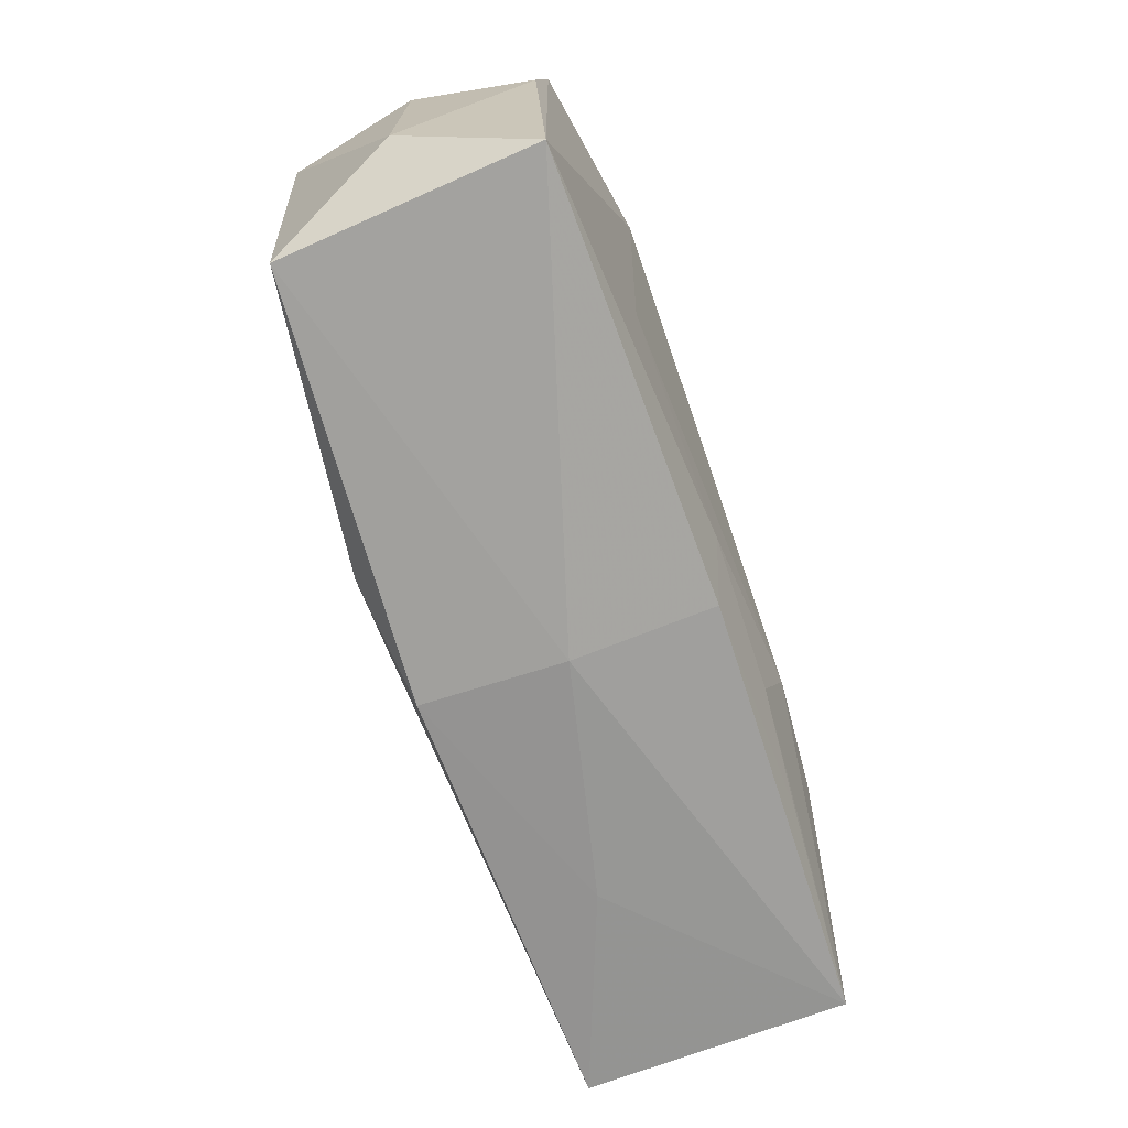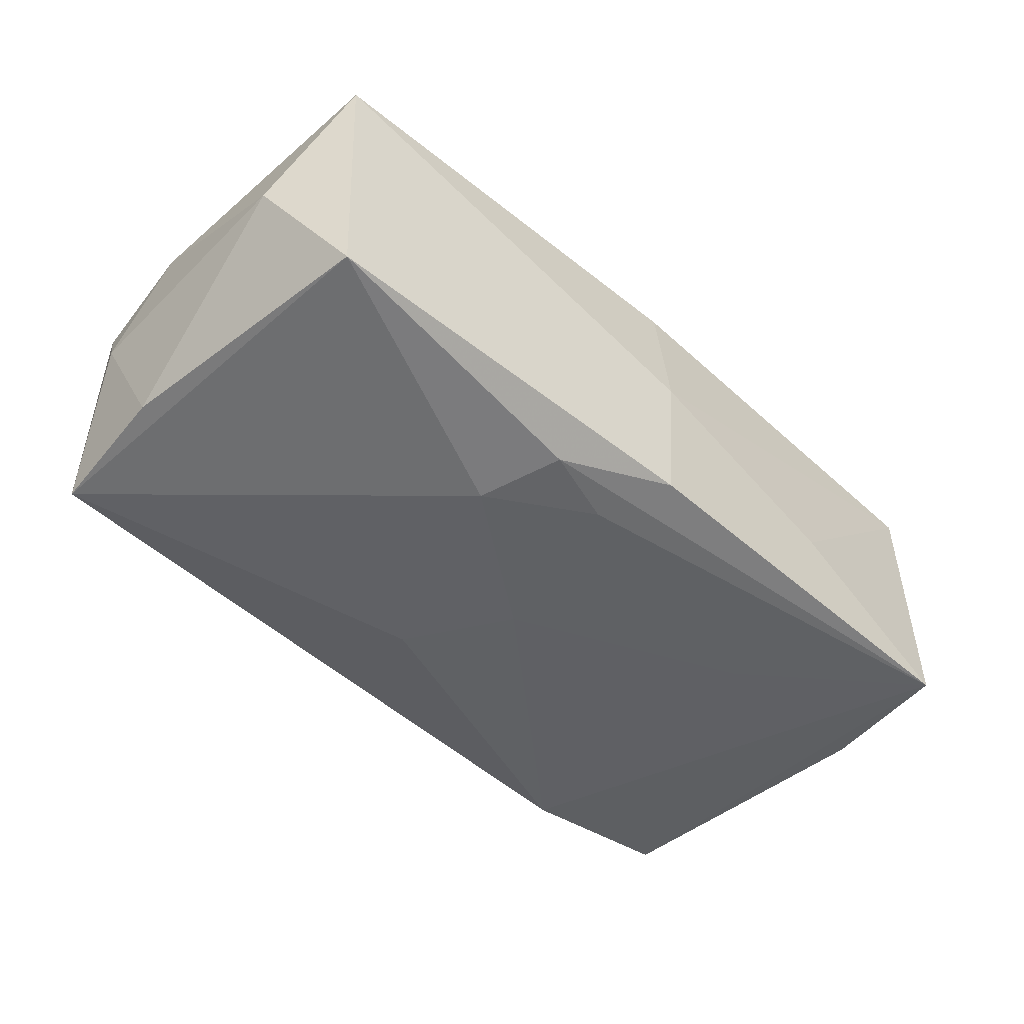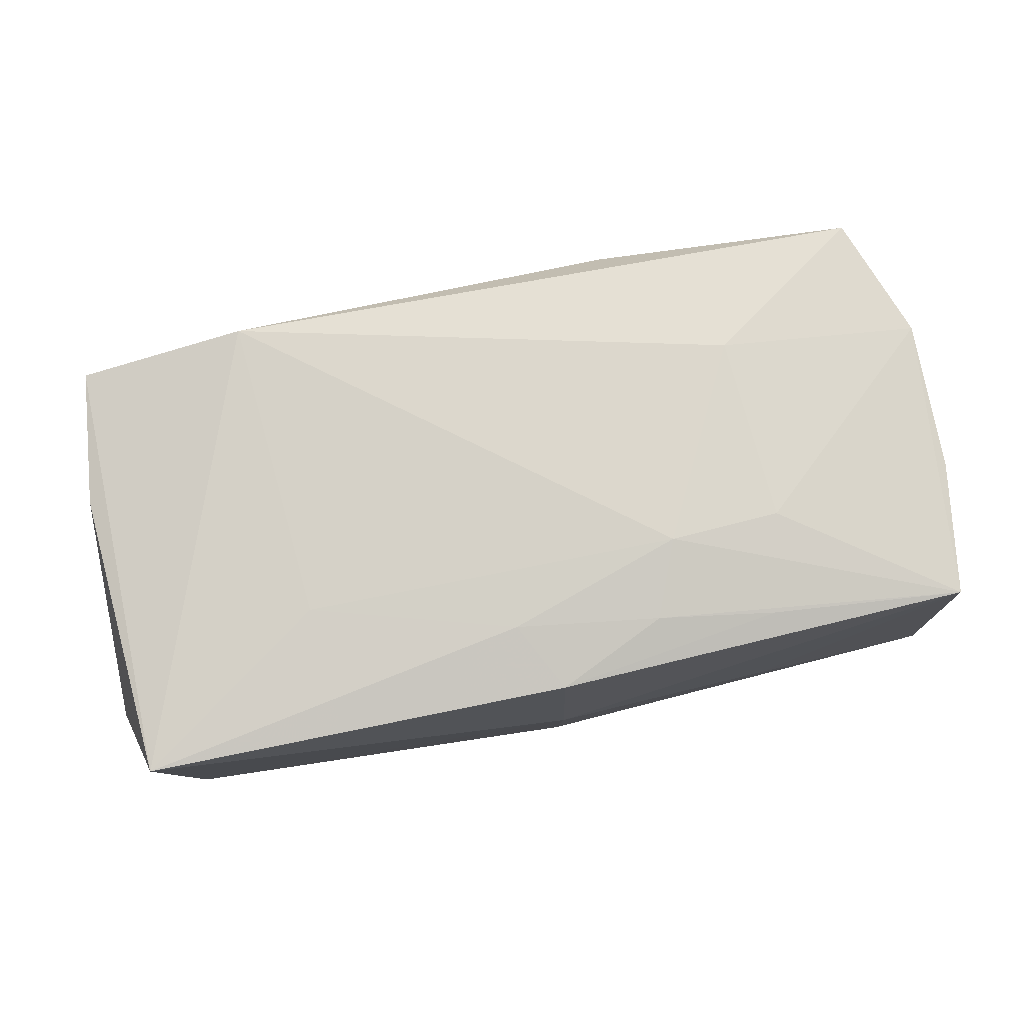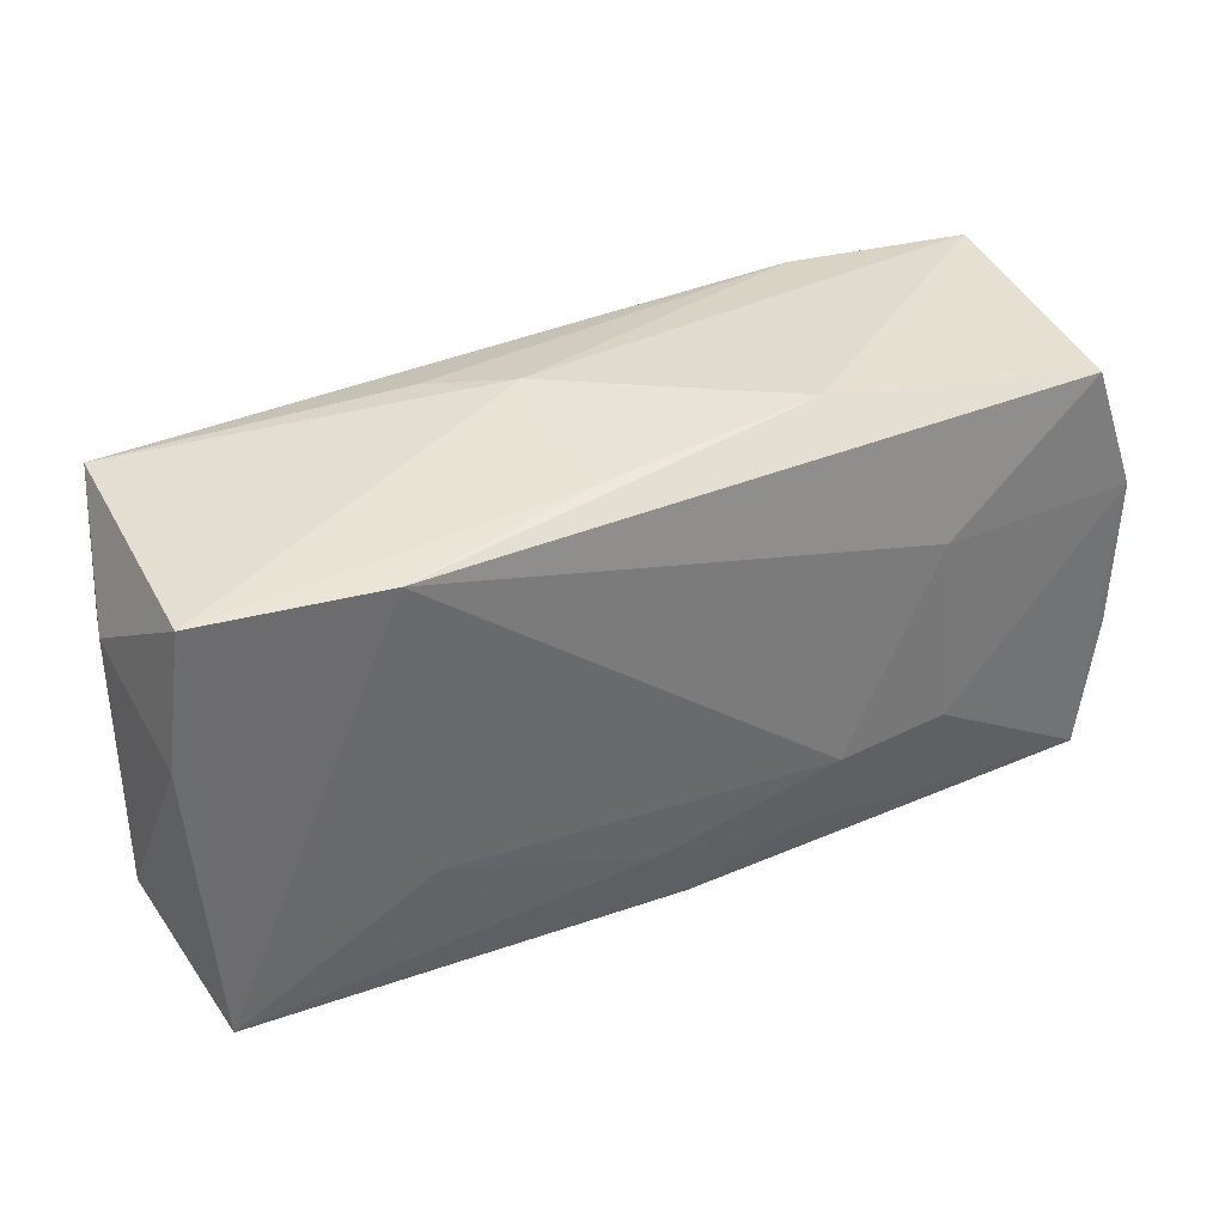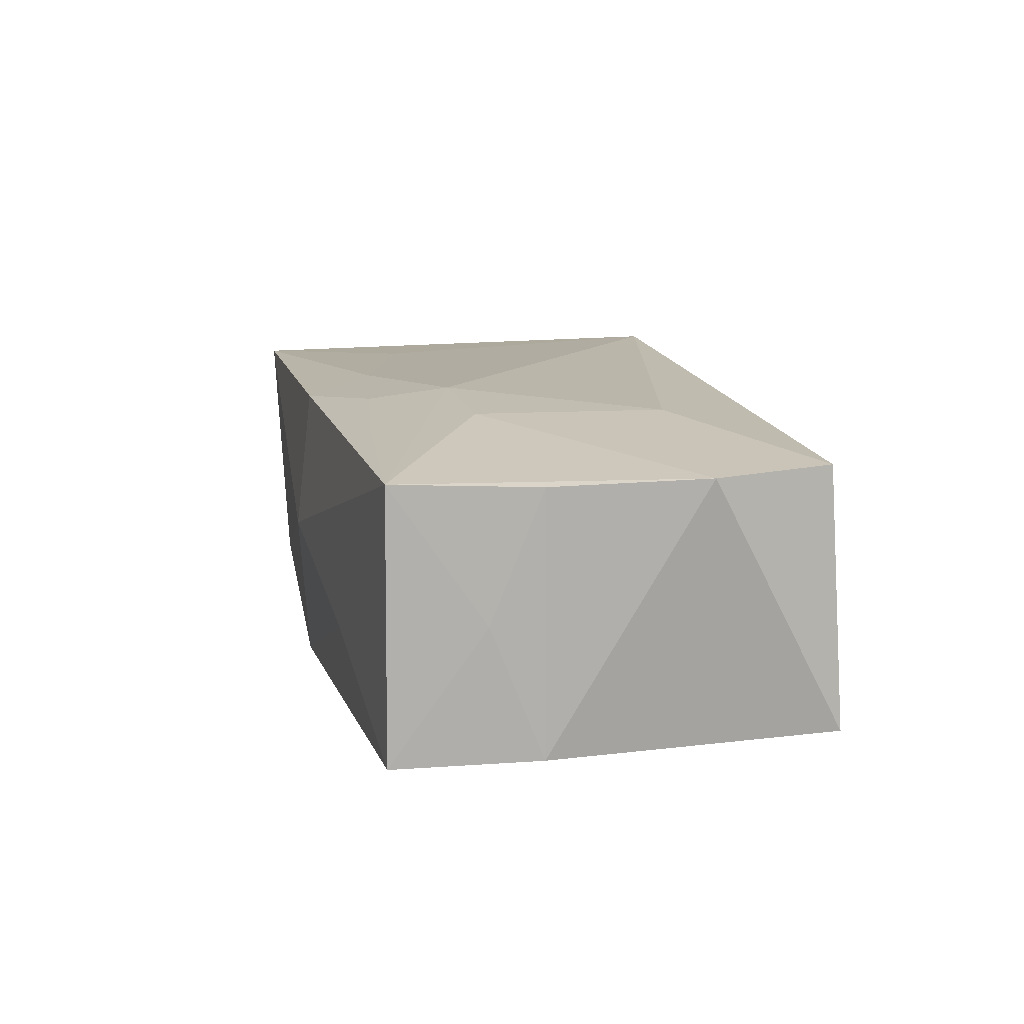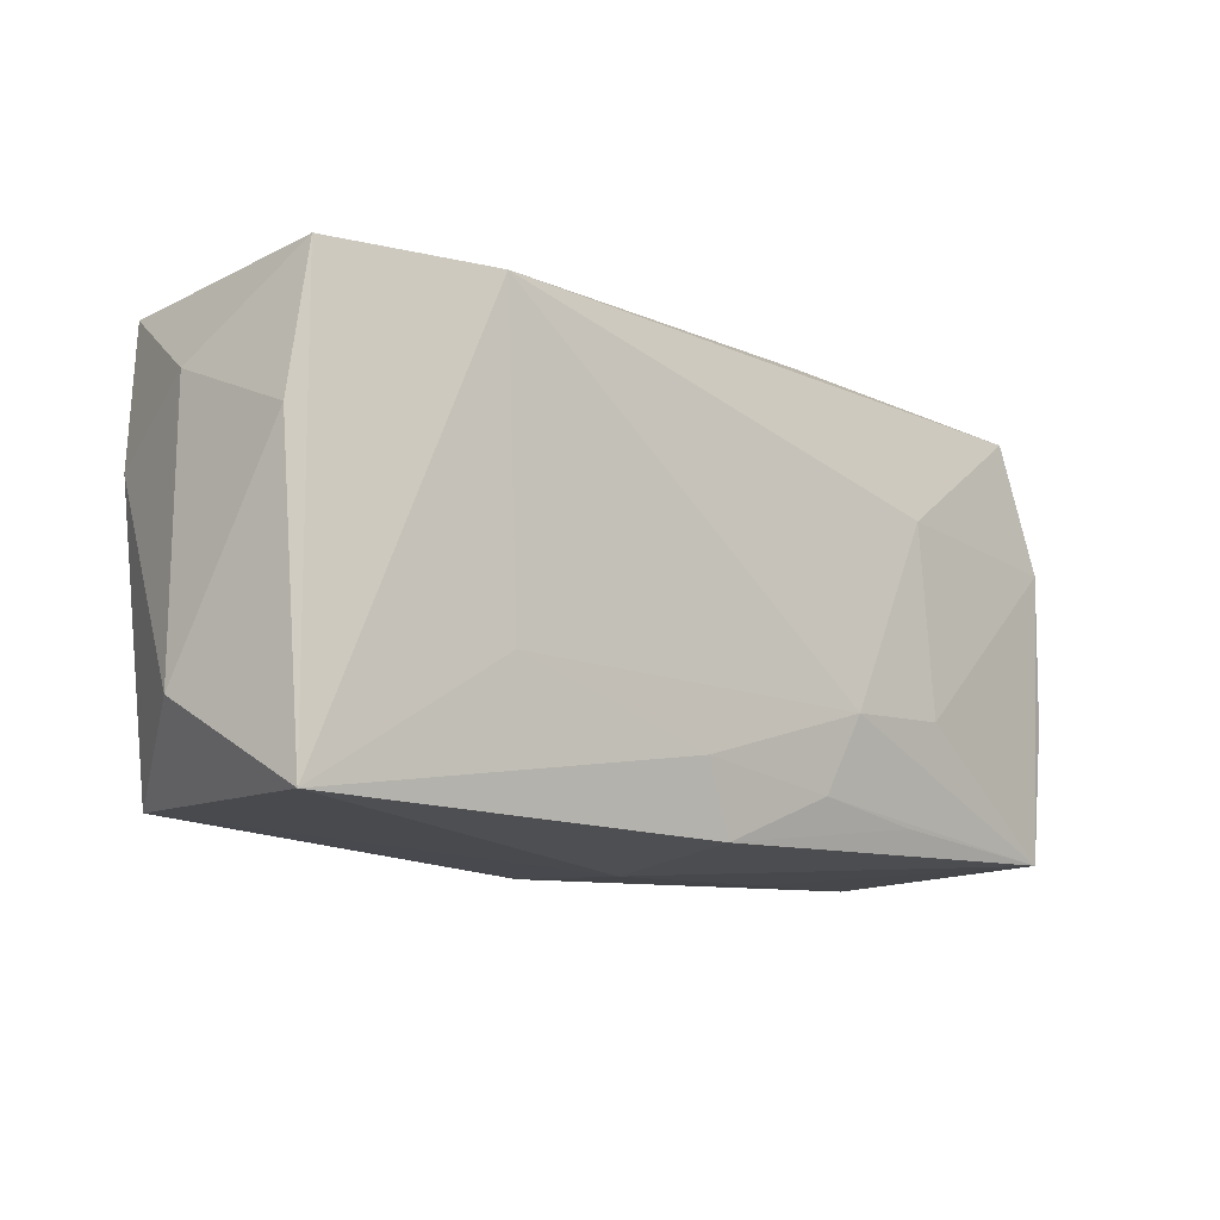
<metadata>
{"format":"obj","ext":"obj","renderer":"f3d","projection":"perspective","resolution":1024,"background":"white","views":[{"elev":-71.2,"azim":-70.2,"up":"+Y"},{"elev":-47.5,"azim":-42.5,"up":"+Z"},{"elev":76.4,"azim":-11.5,"up":"+Z"},{"elev":36.5,"azim":-25.0,"up":"+Y"},{"elev":12.2,"azim":77.7,"up":"+Z"},{"elev":-13.6,"azim":-41.3,"up":"+Y"}]}
</metadata>
<code>
v 0.03569 0.0188 -0.01115
v 0.03817 0.007089 0.01029
v -0.03614 0.01725 0.01131
v -0.03428 -0.01797 -0.009955
v -0.0363 0.01728 -0.01026
v 0.009529 -0.01492 0.01272
v -0.005859 0.008648 -0.01408
v -0.006207 0.0192 0.009987
v 0.03817 -0.005929 -0.01091
v 0.02047 -0.00756 -0.01287
v -0.03593 -0.01901 0.01134
v 0.01963 -0.01629 0.01178
v -0.01229 -0.009097 -0.01408
v 0.02086 0.01862 -0.01333
v -0.009758 -0.01607 -0.01338
v 0.03652 -0.01774 -0.01132
v 0.0003491 -0.01908 0.01175
v 0.01979 -0.01912 -0.004658
v -0.003153 -0.01386 -0.0135
v -0.03913 -0.01194 0.0004685
v -0.01998 -0.008187 0.01273
v 0.0001086 -0.01952 -0.01199
v -0.03904 0.01021 0.0005294
v -0.03757 0.005602 0.01086
v 0.0343 0.01789 0.01021
v 0.02061 0.008149 0.01271
v -0.002738 -0.01329 0.01303
v 0.038 -0.005929 0.01015
v 0.03765 -0.01011 -0.0003334
v -0.02176 0.01782 0.01364
v 0.03627 -0.01757 0.01049
v -0.006155 0.02023 -0.003278
v 0.0002501 -0.0204 3.098e-05
v 0.01208 -0.008534 0.01387
v -0.0002593 -6.231e-05 -0.01408
v -0.01262 0.01926 -0.007196
v 0.01206 0.02023 0.007713
v 0.02156 -0.007927 0.01306
v -0.03717 0.005565 -0.009689
f 4 11 20
f 33 11 4
f 32 1 14
f 1 16 14
f 5 3 32
f 5 14 7
f 5 7 13
f 13 4 5
f 20 11 24
f 24 11 3
f 15 4 13
f 9 16 1
f 37 1 32
f 37 25 1
f 1 25 2
f 2 9 1
f 28 9 2
f 13 7 35
f 7 14 35
f 32 14 36
f 36 5 32
f 14 5 36
f 39 4 20
f 39 5 4
f 17 11 33
f 12 6 17
f 12 17 31
f 28 2 31
f 34 6 31
f 31 6 12
f 31 17 33
f 3 5 23
f 23 24 3
f 20 24 23
f 23 39 20
f 5 39 23
f 19 15 13
f 16 15 19
f 13 35 19
f 4 15 22
f 22 15 16
f 33 4 22
f 29 9 28
f 16 9 29
f 28 31 29
f 29 31 16
f 25 37 30
f 3 11 30
f 11 21 30
f 30 21 34
f 26 2 25
f 26 30 34
f 25 30 26
f 10 14 16
f 10 35 14
f 16 19 10
f 10 19 35
f 27 6 34
f 34 21 27
f 27 21 11
f 11 17 27
f 27 17 6
f 18 31 33
f 16 31 18
f 33 22 18
f 18 22 16
f 3 30 8
f 8 30 37
f 32 3 8
f 8 37 32
f 38 26 34
f 2 26 38
f 34 31 38
f 38 31 2

</code>
